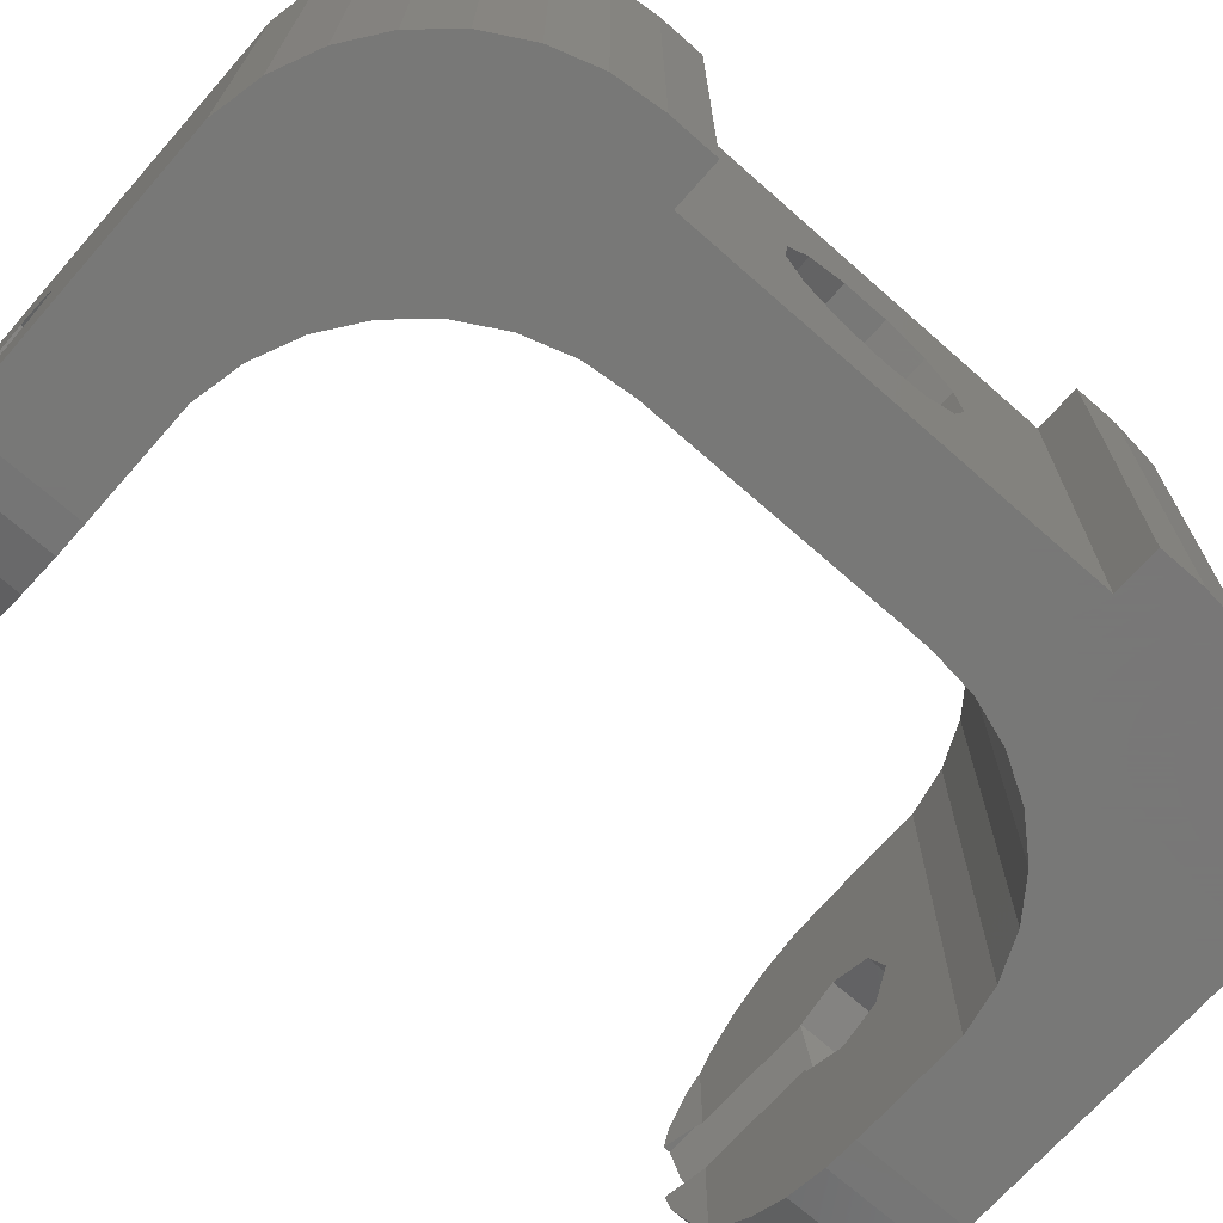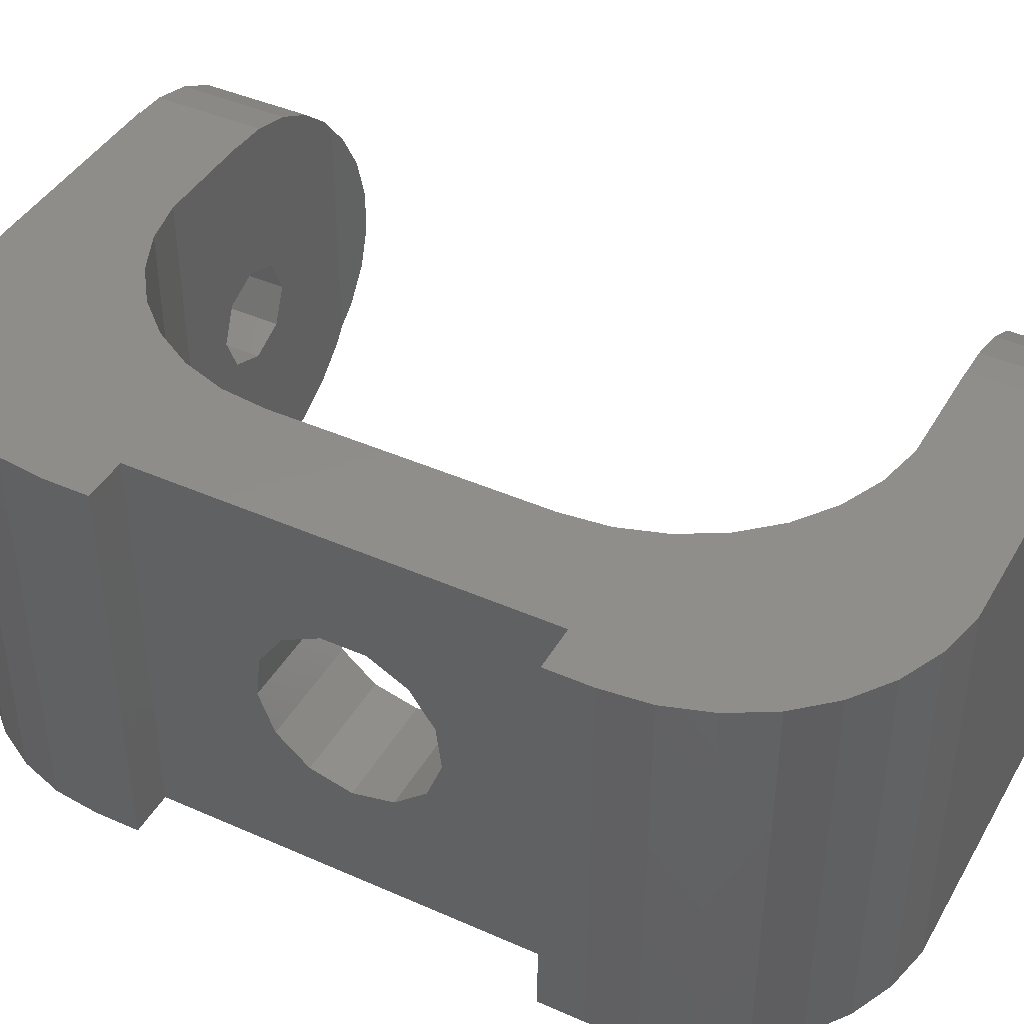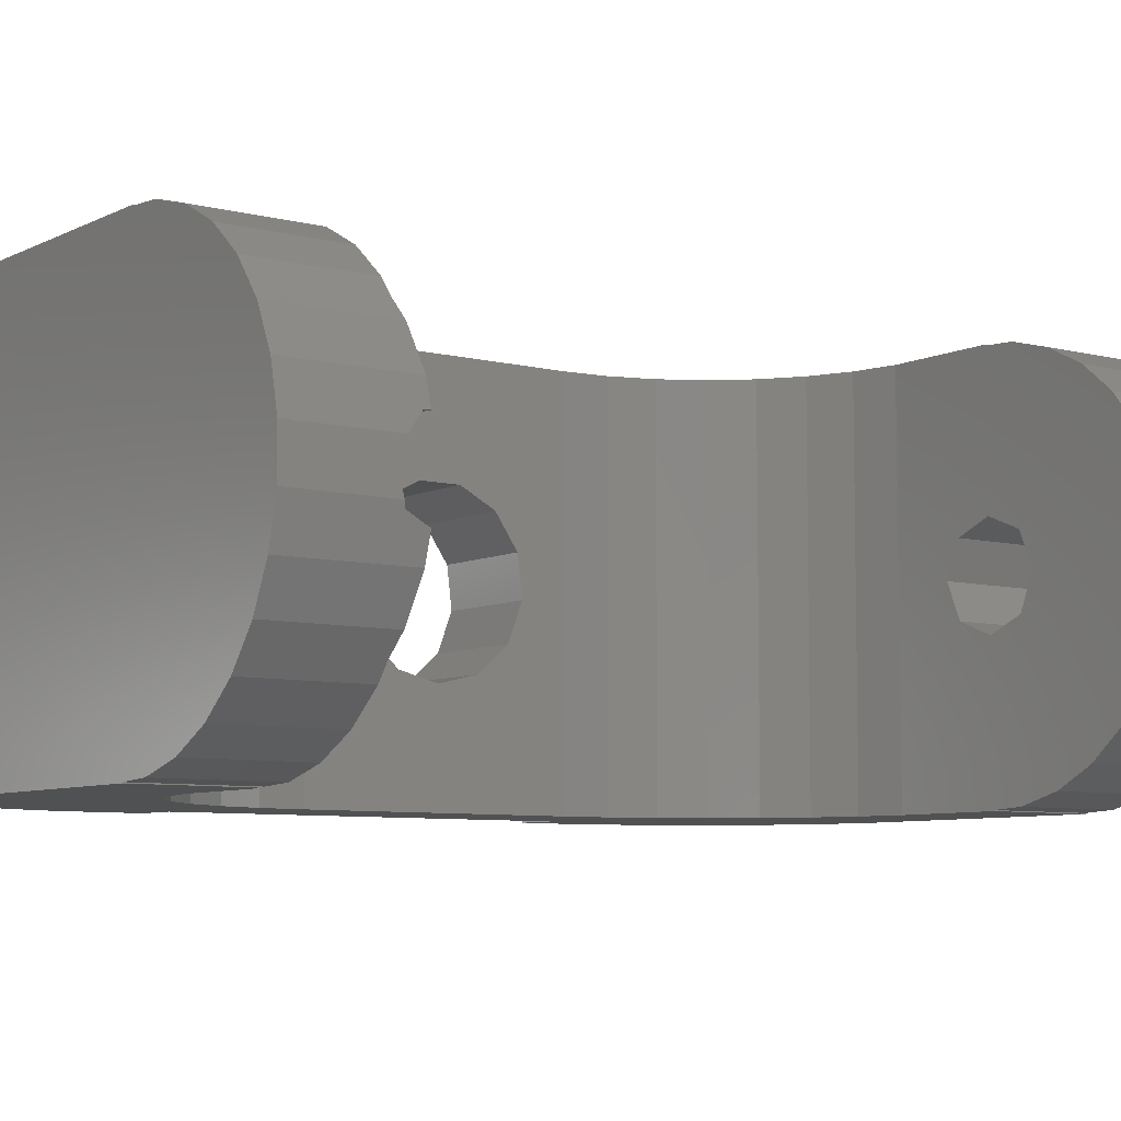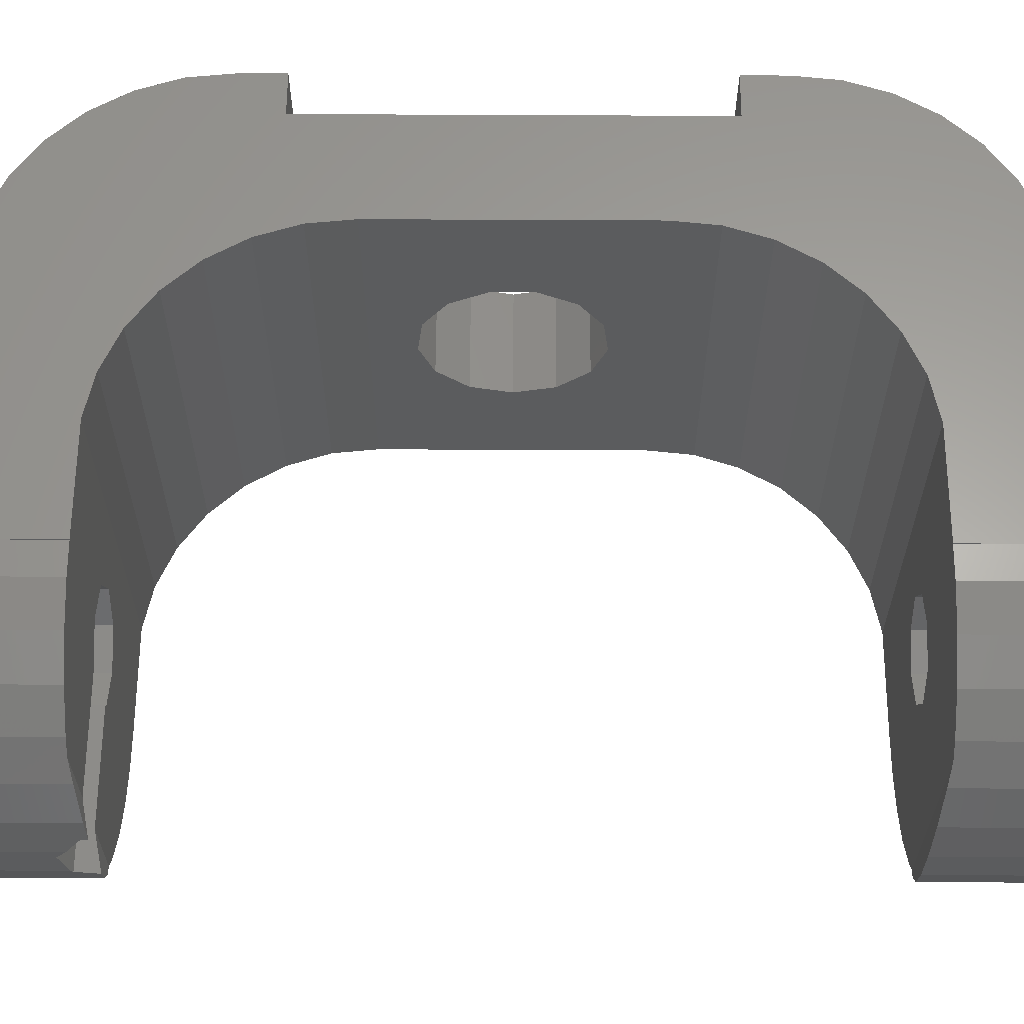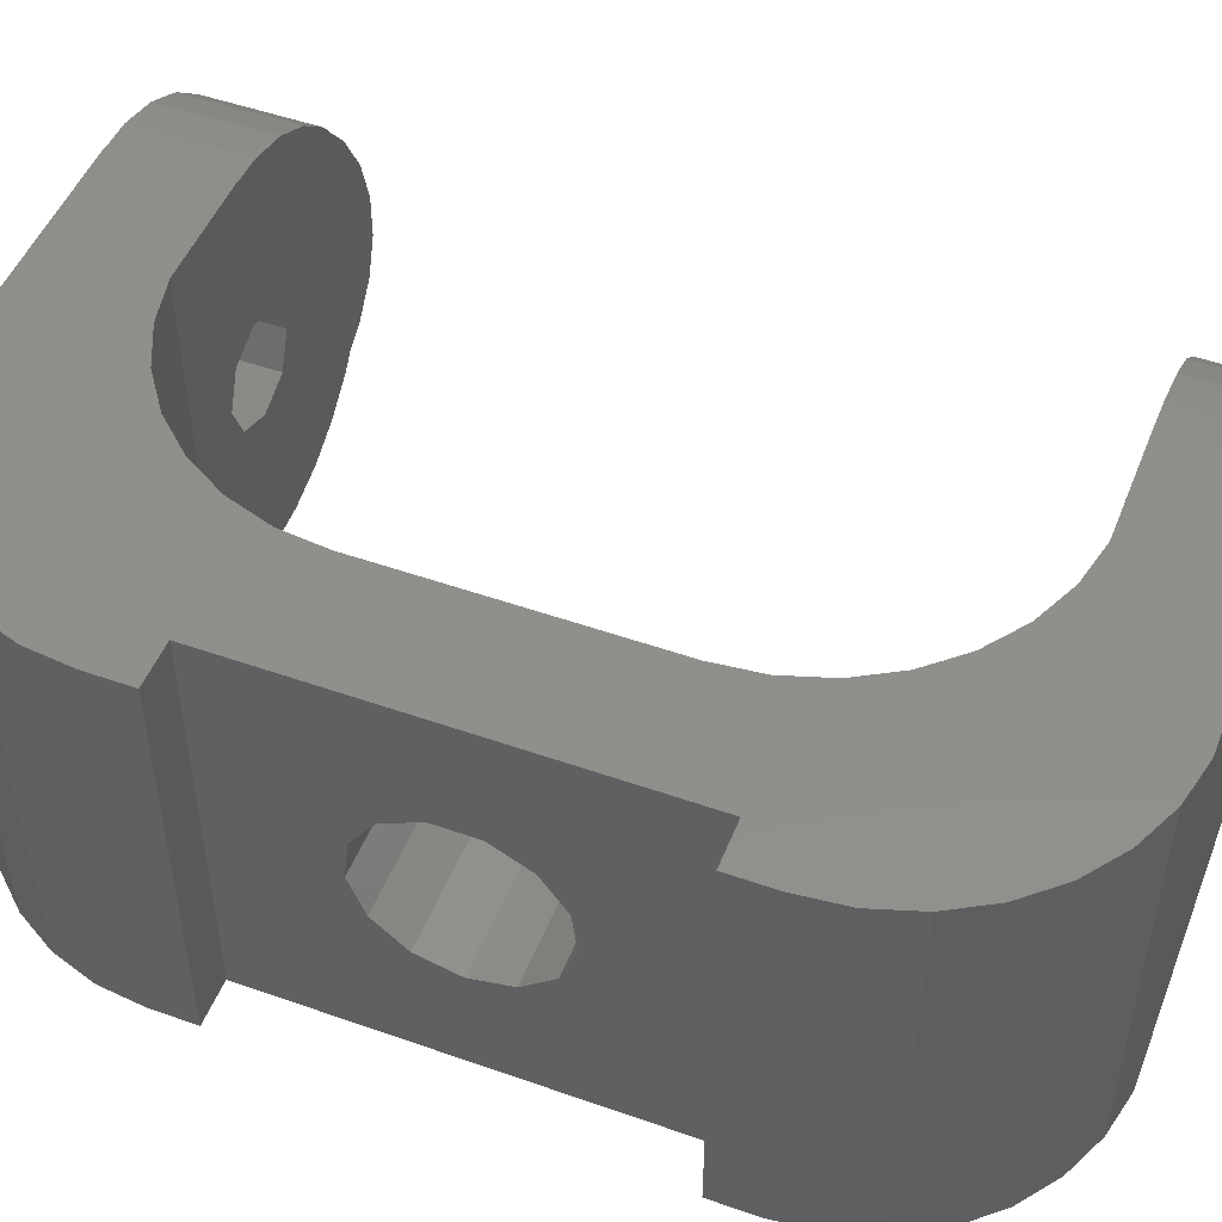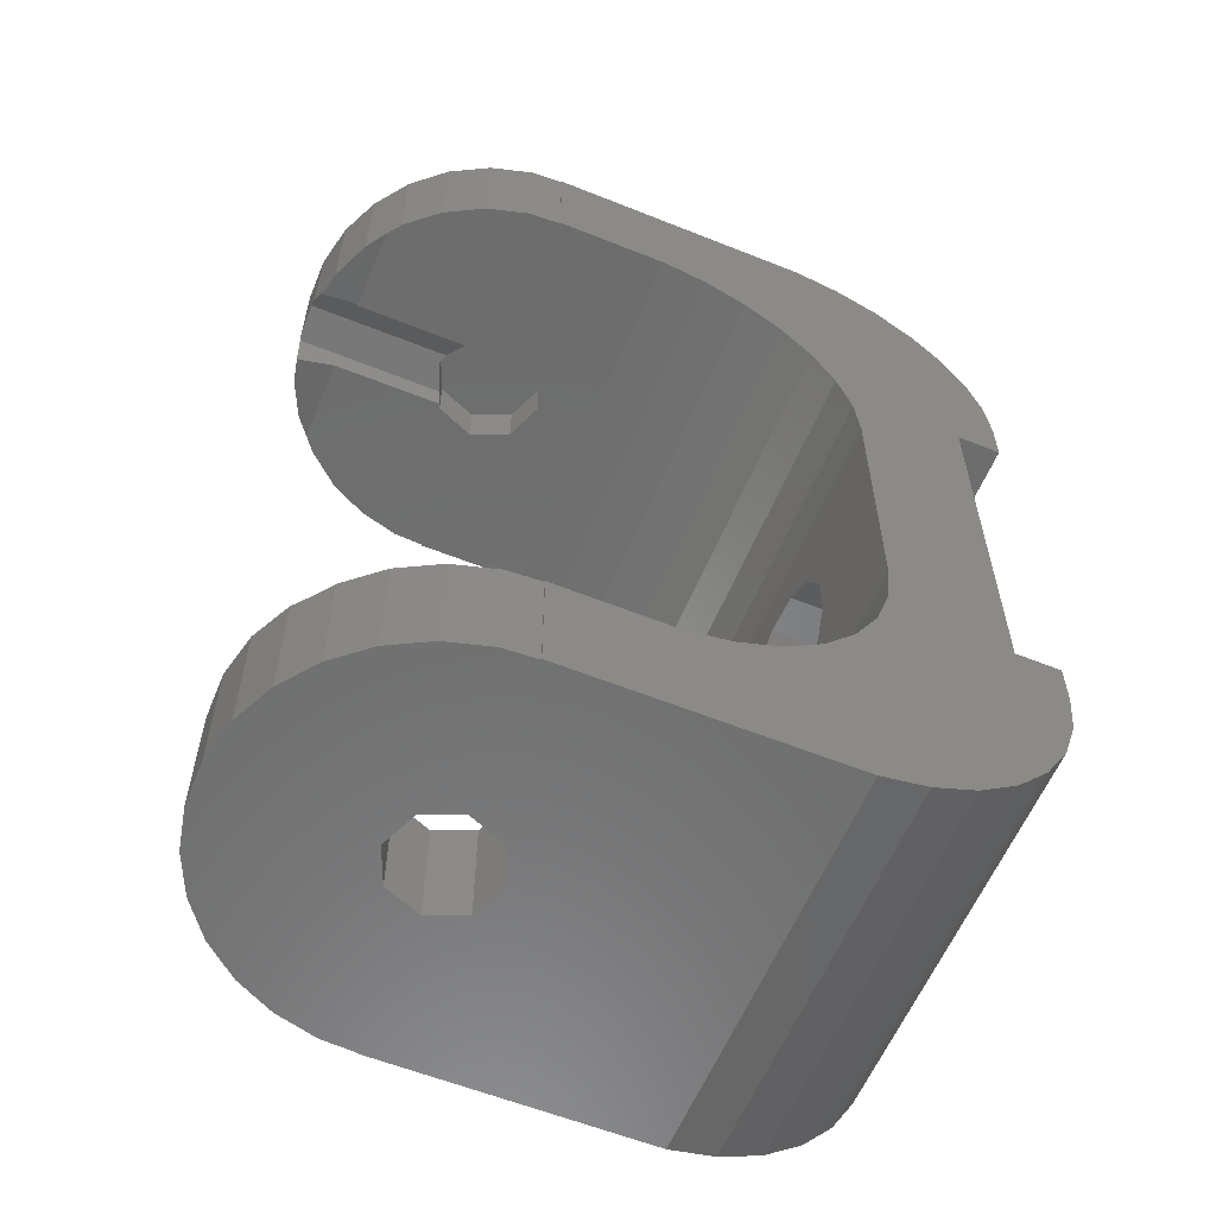
<metadata>
{"format":"stl","ext":"stl","renderer":"f3d","projection":"perspective","resolution":1024,"background":"white","views":[{"elev":-70.4,"azim":48.6,"up":"+Z"},{"elev":42.4,"azim":117.9,"up":"+Z"},{"elev":-7.2,"azim":-126.3,"up":"+Z"},{"elev":61.8,"azim":-89.7,"up":"+Z"},{"elev":49.5,"azim":111.3,"up":"+Z"},{"elev":-59.1,"azim":-22.4,"up":"+Y"}]}
</metadata>
<code>
# stl→obj: 218 verts, 440 faces
v 0 15.95 8.96
v 0 20.95 9
v 0 20.95 8.96
v 0 15.95 9
v 0 -20.95 8.96
v 0 -15.95 9
v 0 -15.95 8.96
v 0 -20.95 9
v 0 15.95 -9
v 0 20.95 -8.96
v 0 20.95 -9
v 0 15.95 -8.96
v 0 -20.95 -9
v 0 -15.95 -8.96
v 0 -15.95 -9
v 0 -20.95 -8.96
v -3.331 -20.95 -8.361
v -1.456 -15.95 -8.881
v -1.456 -20.95 -8.881
v -3.331 -15.95 -8.361
v -3.331 15.95 -8.361
v -1.456 20.95 -8.881
v -1.456 15.95 -8.881
v -3.331 20.95 -8.361
v -3.331 -15.95 8.361
v -1.456 -20.95 8.881
v -1.456 -15.95 8.881
v -3.331 -20.95 8.361
v -3.331 20.95 8.361
v -1.456 15.95 8.881
v -1.456 20.95 8.881
v -3.331 15.95 8.361
v -5.051 -15.95 7.449
v -5.051 -20.95 7.449
v -5.051 20.95 7.449
v -5.051 15.95 7.449
v -7.045 15.95 -5.517
v -6.534 20.95 -6.189
v -6.534 15.95 -6.189
v -7.712 20.95 -4.64
v -7.712 15.8 -4.64
v -6.534 -15.95 -6.189
v -6.534 -20.95 -6.189
v -7.045 -15.95 -5.517
v -7.712 -20.95 -4.64
v -7.712 -15.8 -4.64
v -8.947 -20.95 -0.9731
v -8.529 -15.63 -2.874
v -8.529 -20.95 -2.874
v -8.947 -15.54 -0.9731
v -8.887 16.56 -1.247
v -8.947 20.95 -0.9731
v -8.529 20.95 -2.874
v -8.947 16.63 -0.9731
v -8.529 15.63 -2.874
v -8.782 15.58 -1.723
v -8.947 -20.95 0.9731
v -8.529 -15.63 2.874
v -8.947 -15.54 0.9731
v -8.529 -20.95 2.874
v -8.947 16.53 0.9731
v -8.529 20.95 2.874
v -8.947 20.95 0.9731
v -8.529 15.63 2.874
v -8.765 15.87 1.802
v -8.765 15.58 1.802
v -8.947 16.95 0.445
v -6.534 -15.95 6.189
v -6.534 -20.95 6.189
v -6.534 20.95 6.189
v -6.534 15.95 6.189
v -7.712 -15.8 4.64
v -7.712 -20.95 4.64
v -7.712 15.8 4.64
v -7.712 20.95 4.64
v -7.045 15.95 5.517
v -7.045 -15.95 5.517
v -5.051 -15.95 -7.449
v -5.051 -20.95 -7.449
v -5.051 20.95 -7.449
v -5.051 15.95 -7.449
v 0 15.95 2.5
v 1.768 18 1.768
v 1.768 15.95 1.768
v 0 18 2.5
v 2.5 15.95 0
v 2.5 18 0
v -1.983 16.56 -1.247
v -2.5 18 0
v -2.5 16.85 0
v -1.768 18 -1.768
v -1.768 15.95 -1.768
v -1.86 15.95 -1.545
v 0 15.95 -2.5
v 0 18 -2.5
v -1.768 15.95 1.768
v -1.768 18 1.768
v -2.316 16.95 0.445
v -1.794 15.95 1.705
v 1.768 18 -1.768
v 1.768 15.95 -1.768
v -7.41 15.87 1.802
v -7.045 15.95 1.705
v -7.045 15.95 -1.545
v -2.3 -20.95 0
v -1.626 -15.95 -1.626
v -2.3 -15.95 0
v -1.626 -20.95 -1.626
v 0 -20.95 2.3
v 1.626 -15.95 1.626
v 1.626 -20.95 1.626
v 0 -15.95 2.3
v 2.3 -20.95 0
v 2.3 -15.95 0
v 0 -20.95 -2.3
v 0 -15.95 -2.3
v -1.626 -20.95 1.626
v -1.626 -15.95 1.626
v 1.626 -20.95 -1.626
v 1.626 -15.95 -1.626
v 17.69 18.43 -9
v 16 19.66 9
v 17.69 18.43 9
v 16 19.66 -9
v 19.09 16.88 9
v 19.09 16.88 -9
v 19.09 -16.88 9
v 20.14 -15.07 -9
v 20.14 -15.07 9
v 19.09 -16.88 -9
v 21 11 9
v 20.78 13.08 -9
v 20.78 13.08 9
v 21 11 -9
v 16 -19.66 -9
v 17.69 -18.43 9
v 16 -19.66 9
v 17.69 -18.43 -9
v 12.05 -20.95 -9
v 14.09 -20.51 9
v 12.05 -20.95 9
v 14.09 -20.51 -9
v 20.78 -13.08 9
v 21 -11 -9
v 21 -11 9
v 20.78 -13.08 -9
v 12.05 20.95 9
v 12.05 20.95 -9
v 14.09 20.51 9
v 14.09 20.51 -9
v 19 -9 -9
v 13.14 -10.07 -9
v 12.09 -11.88 -9
v 21 -9 -9
v 19 9 -9
v 21 9 -9
v 13.14 10.07 -9
v 20.14 15.07 -9
v 14 -6 -9
v 14 6 -9
v 10.69 -13.43 -9
v 13.78 8.079 -9
v 12.09 11.88 -9
v 13.78 -8.079 -9
v 9 -14.66 -9
v 7.09 -15.51 -9
v 5.045 -15.95 -9
v 10.69 13.43 -9
v 9 14.66 -9
v 7.09 15.51 -9
v 5.045 15.95 -9
v 20.14 15.07 9
v 21 -9 9
v 21 9 9
v 19 9 9
v 13.14 10.07 9
v 12.09 11.88 9
v 19 -9 9
v 13.14 -10.07 9
v 14 6 9
v 14 -6 9
v 10.69 13.43 9
v 13.78 -8.079 9
v 12.09 -11.88 9
v 13.78 8.079 9
v 9 14.66 9
v 7.09 15.51 9
v 5.045 15.95 9
v 10.69 -13.43 9
v 9 -14.66 9
v 7.09 -15.51 9
v 5.045 -15.95 9
v 14 3.971 -0.4821
v 14 3.292 -2.272
v 14 1.859 -3.542
v 14 0 -4
v 14 -3.292 -2.272
v 14 -3.971 -0.4821
v 14 -1.859 -3.542
v 14 3.74 1.418
v 14 2.652 2.994
v 14 0.9573 3.884
v 14 -0.9573 3.884
v 14 -2.652 2.994
v 14 -3.74 1.418
v 19 2.652 2.994
v 19 3.74 1.418
v 19 0 -4
v 19 1.859 -3.542
v 19 -3.292 -2.272
v 19 -1.859 -3.542
v 19 -0.9573 3.884
v 19 -2.652 2.994
v 19 0.9573 3.884
v 19 3.292 -2.272
v 19 3.971 -0.4821
v 19 -3.971 -0.4821
v 19 -3.74 1.418
f 1 2 3
f 2 1 4
f 5 6 7
f 6 5 8
f 9 10 11
f 10 9 12
f 13 14 15
f 14 13 16
f 17 18 19
f 18 17 20
f 21 22 23
f 22 21 24
f 25 26 27
f 26 25 28
f 29 30 31
f 30 29 32
f 33 28 25
f 28 33 34
f 35 32 29
f 32 35 36
f 27 5 7
f 5 27 26
f 31 1 3
f 1 31 30
f 37 38 39
f 38 37 40
f 40 37 41
f 42 43 44
f 45 44 43
f 44 45 46
f 47 48 49
f 48 47 50
f 51 52 53
f 52 51 54
f 55 51 53
f 51 55 56
f 57 58 59
f 58 57 60
f 61 62 63
f 64 61 65
f 61 64 62
f 64 65 66
f 47 59 50
f 59 47 57
f 52 67 63
f 67 52 54
f 63 67 61
f 19 14 16
f 14 19 18
f 23 10 12
f 10 23 22
f 68 34 33
f 34 68 69
f 70 36 35
f 36 70 71
f 49 46 45
f 46 49 48
f 41 53 40
f 53 41 55
f 60 72 58
f 72 60 73
f 62 74 75
f 74 62 64
f 75 76 70
f 76 75 74
f 70 76 71
f 73 77 72
f 69 77 73
f 77 69 68
f 43 78 79
f 78 43 42
f 39 80 81
f 80 39 38
f 79 20 17
f 20 79 78
f 81 24 21
f 24 81 80
f 82 83 84
f 83 82 85
f 86 83 87
f 83 86 84
f 88 89 90
f 89 88 91
f 92 88 93
f 88 92 91
f 91 94 95
f 94 91 92
f 96 85 82
f 85 96 97
f 97 98 89
f 99 97 96
f 97 99 98
f 89 98 90
f 97 83 85
f 89 83 97
f 89 87 83
f 91 87 89
f 91 100 87
f 100 91 95
f 101 87 100
f 87 101 86
f 95 101 100
f 101 95 94
f 67 90 98
f 54 90 67
f 51 90 54
f 90 51 88
f 61 102 65
f 67 102 61
f 102 67 103
f 103 67 98
f 103 98 99
f 88 104 93
f 104 51 56
f 51 104 88
f 65 102 66
f 105 106 107
f 106 105 108
f 109 110 111
f 110 109 112
f 113 110 114
f 110 113 111
f 106 115 116
f 115 106 108
f 117 107 118
f 107 117 105
f 117 112 109
f 112 117 118
f 119 114 120
f 114 119 113
f 116 119 120
f 119 116 115
f 121 122 123
f 122 121 124
f 125 121 123
f 121 125 126
f 127 128 129
f 128 127 130
f 131 132 133
f 132 131 134
f 135 136 137
f 136 135 138
f 139 140 141
f 140 139 142
f 28 117 109
f 105 60 57
f 60 105 117
f 47 105 57
f 49 105 47
f 105 49 108
f 45 108 49
f 5 141 8
f 109 5 26
f 109 26 28
f 117 28 34
f 117 34 69
f 117 69 73
f 117 73 60
f 5 109 111
f 5 111 141
f 113 141 111
f 139 113 119
f 43 108 45
f 79 108 43
f 17 108 79
f 108 17 115
f 19 115 17
f 16 115 19
f 115 16 119
f 139 119 16
f 139 16 13
f 113 139 141
f 143 144 145
f 144 143 146
f 129 146 143
f 146 129 128
f 147 3 2
f 10 3 147
f 35 3 10
f 3 29 31
f 3 35 29
f 35 10 70
f 70 10 75
f 75 10 62
f 62 10 63
f 63 10 52
f 52 10 53
f 53 10 40
f 40 10 38
f 38 10 80
f 80 10 24
f 24 10 22
f 148 10 147
f 10 148 11
f 124 149 122
f 149 124 150
f 150 147 149
f 147 150 148
f 151 144 146
f 152 146 128
f 153 128 130
f 144 151 154
f 128 153 152
f 153 130 138
f 155 134 156
f 134 155 132
f 157 132 155
f 132 157 158
f 151 159 155
f 160 155 159
f 161 138 135
f 162 155 160
f 161 135 142
f 157 155 162
f 163 158 157
f 151 164 159
f 151 152 164
f 146 152 151
f 161 142 139
f 138 161 153
f 139 165 161
f 139 166 165
f 139 167 166
f 13 167 139
f 167 13 15
f 158 163 126
f 126 163 121
f 168 121 163
f 121 168 124
f 124 168 150
f 150 168 148
f 169 148 168
f 170 148 169
f 171 148 170
f 11 171 9
f 171 11 148
f 142 137 140
f 137 142 135
f 133 158 172
f 158 133 132
f 145 154 173
f 154 145 144
f 174 134 131
f 134 174 156
f 172 126 125
f 126 172 158
f 136 130 127
f 130 136 138
f 175 131 133
f 176 133 172
f 177 172 125
f 131 175 174
f 172 177 176
f 177 125 123
f 178 145 173
f 145 178 143
f 179 143 178
f 143 179 129
f 175 180 178
f 181 178 180
f 182 123 122
f 183 178 181
f 182 122 149
f 179 178 183
f 184 129 179
f 175 185 180
f 175 176 185
f 133 176 175
f 182 149 147
f 123 182 177
f 147 186 182
f 147 187 186
f 147 188 187
f 2 188 147
f 188 2 4
f 129 184 127
f 127 184 136
f 189 136 184
f 136 189 137
f 137 189 140
f 140 189 141
f 190 141 189
f 191 141 190
f 192 141 191
f 8 192 6
f 192 8 141
f 163 182 168
f 182 163 177
f 55 104 56
f 41 104 55
f 104 41 37
f 102 74 64
f 102 64 66
f 103 74 102
f 74 103 76
f 192 7 6
f 110 7 192
f 7 112 27
f 27 112 25
f 118 25 112
f 25 118 33
f 33 118 68
f 7 110 112
f 192 114 110
f 14 116 120
f 116 42 44
f 116 78 42
f 116 20 78
f 116 18 20
f 116 14 18
f 167 120 114
f 167 114 192
f 120 167 14
f 14 167 15
f 68 118 77
f 107 77 118
f 44 107 106
f 107 44 77
f 44 106 116
f 77 58 72
f 77 59 58
f 77 50 59
f 77 48 50
f 44 48 77
f 48 44 46
f 152 183 164
f 183 152 179
f 164 181 159
f 181 164 183
f 104 92 93
f 37 92 104
f 39 92 37
f 32 96 82
f 103 96 76
f 96 103 99
f 1 188 4
f 82 1 30
f 82 30 32
f 96 32 36
f 96 36 71
f 96 71 76
f 84 1 82
f 1 84 188
f 86 188 84
f 81 92 39
f 21 92 81
f 92 21 94
f 23 94 21
f 12 94 23
f 94 12 101
f 171 101 12
f 101 171 86
f 171 12 9
f 86 171 188
f 165 191 190
f 191 165 166
f 153 179 152
f 179 153 184
f 162 176 157
f 176 162 185
f 166 192 191
f 192 166 167
f 161 190 189
f 190 161 165
f 171 187 188
f 187 171 170
f 160 185 162
f 185 160 180
f 170 186 187
f 186 170 169
f 160 193 180
f 160 194 193
f 160 195 194
f 160 196 195
f 159 196 160
f 197 159 198
f 199 159 197
f 196 159 199
f 200 180 193
f 201 180 200
f 202 180 201
f 203 180 202
f 181 203 204
f 181 198 159
f 203 181 180
f 205 181 204
f 198 181 205
f 157 177 163
f 177 157 176
f 161 184 153
f 184 161 189
f 169 182 186
f 182 169 168
f 200 206 201
f 206 200 207
f 195 208 209
f 208 195 196
f 199 210 211
f 210 199 197
f 204 212 213
f 212 204 203
f 203 214 212
f 214 203 202
f 194 209 215
f 209 194 195
f 196 211 208
f 211 196 199
f 194 216 193
f 216 194 215
f 202 206 214
f 206 202 201
f 193 207 200
f 207 193 216
f 217 205 218
f 205 217 198
f 218 204 213
f 204 218 205
f 210 198 217
f 198 210 197
f 175 216 155
f 175 207 216
f 175 206 207
f 175 214 206
f 175 212 214
f 218 178 217
f 213 178 218
f 212 178 213
f 178 212 175
f 215 155 216
f 209 155 215
f 208 155 209
f 151 208 211
f 151 217 178
f 208 151 155
f 210 151 211
f 217 151 210
f 155 174 175
f 174 155 156
f 154 178 173
f 178 154 151

</code>
